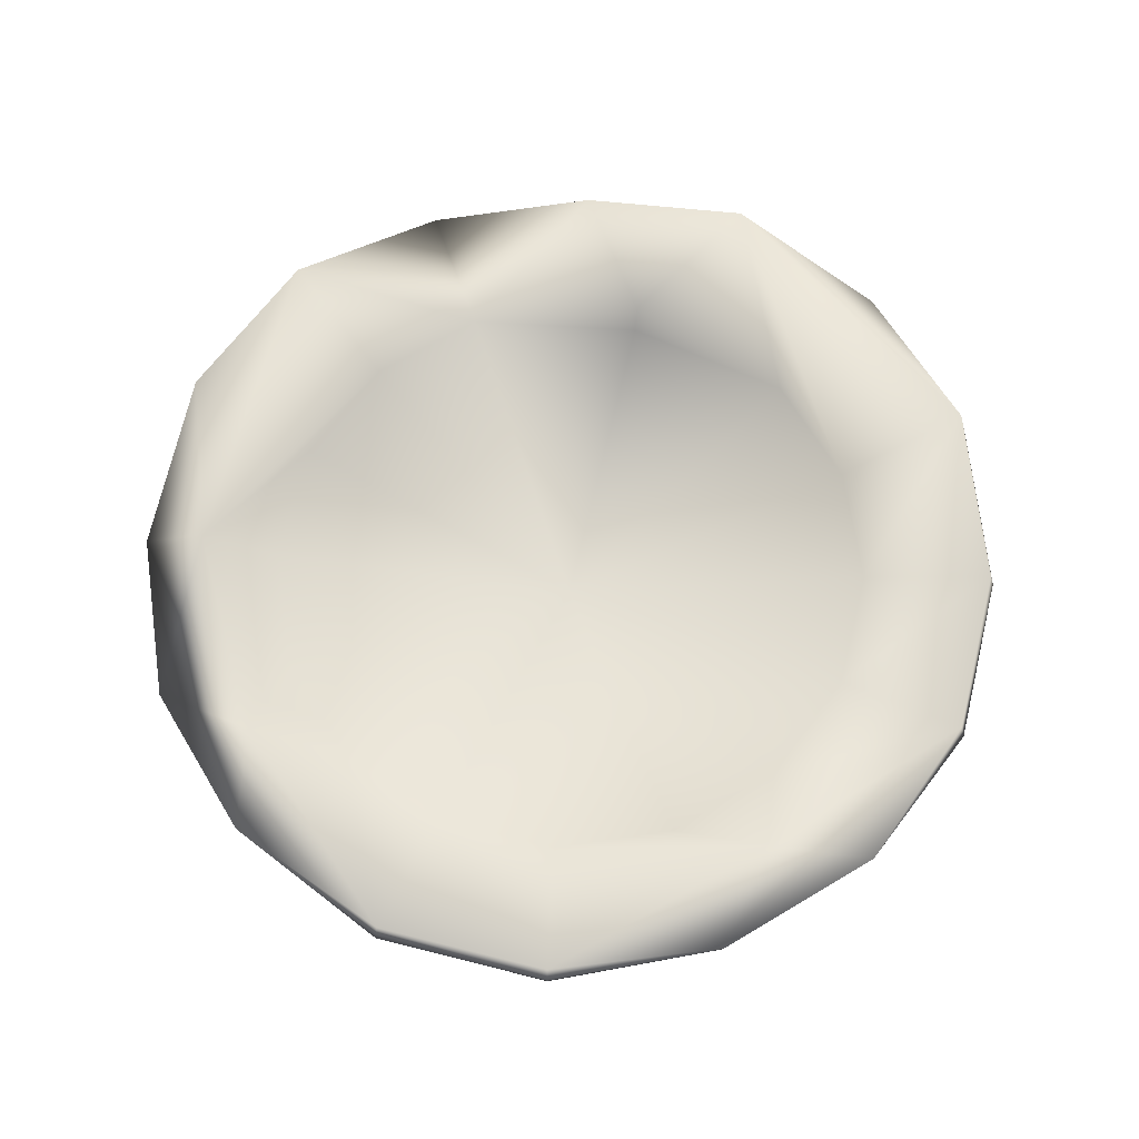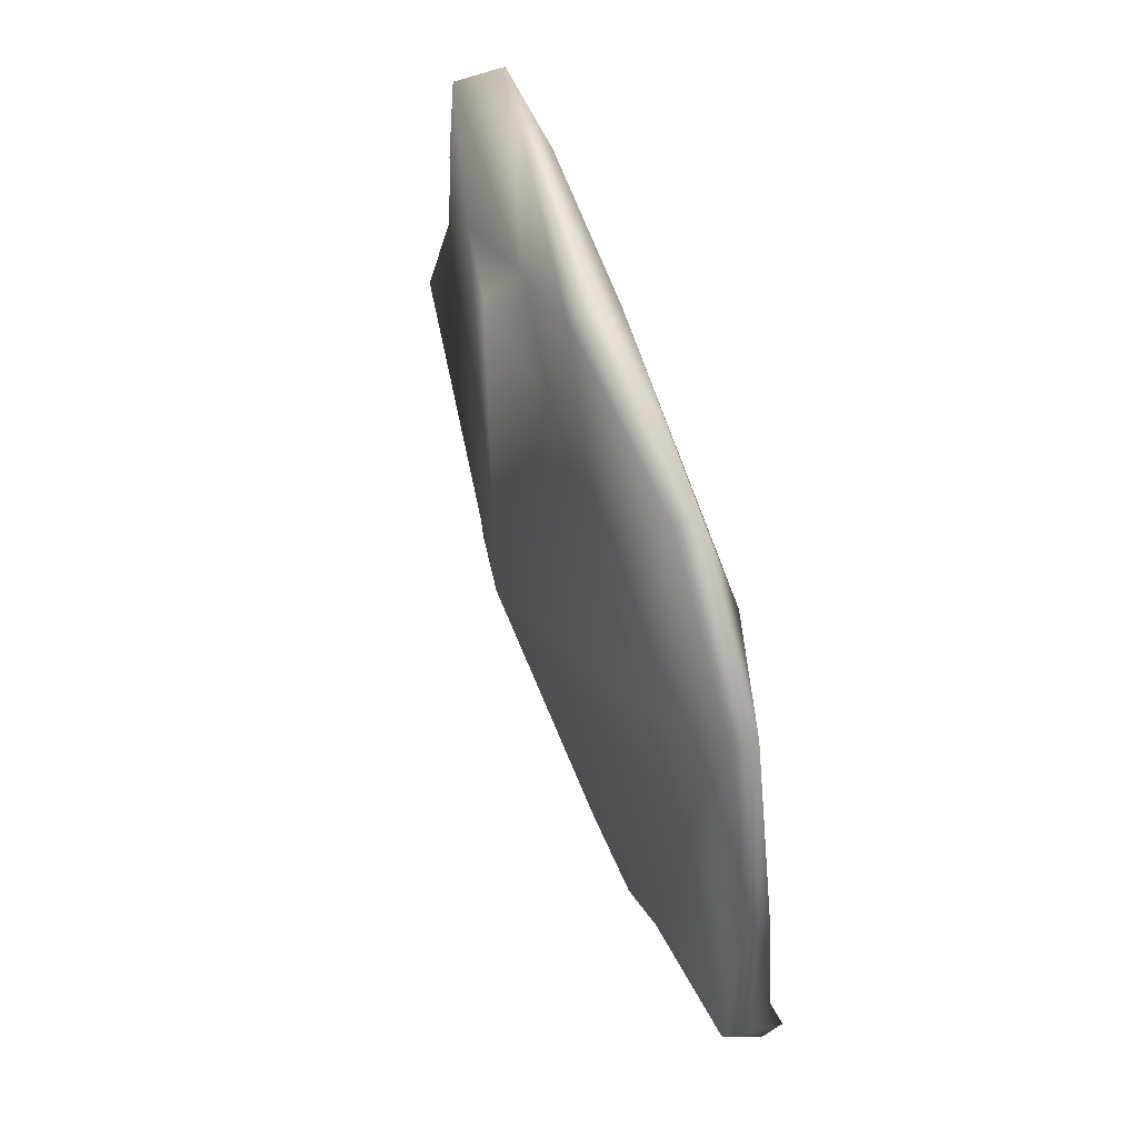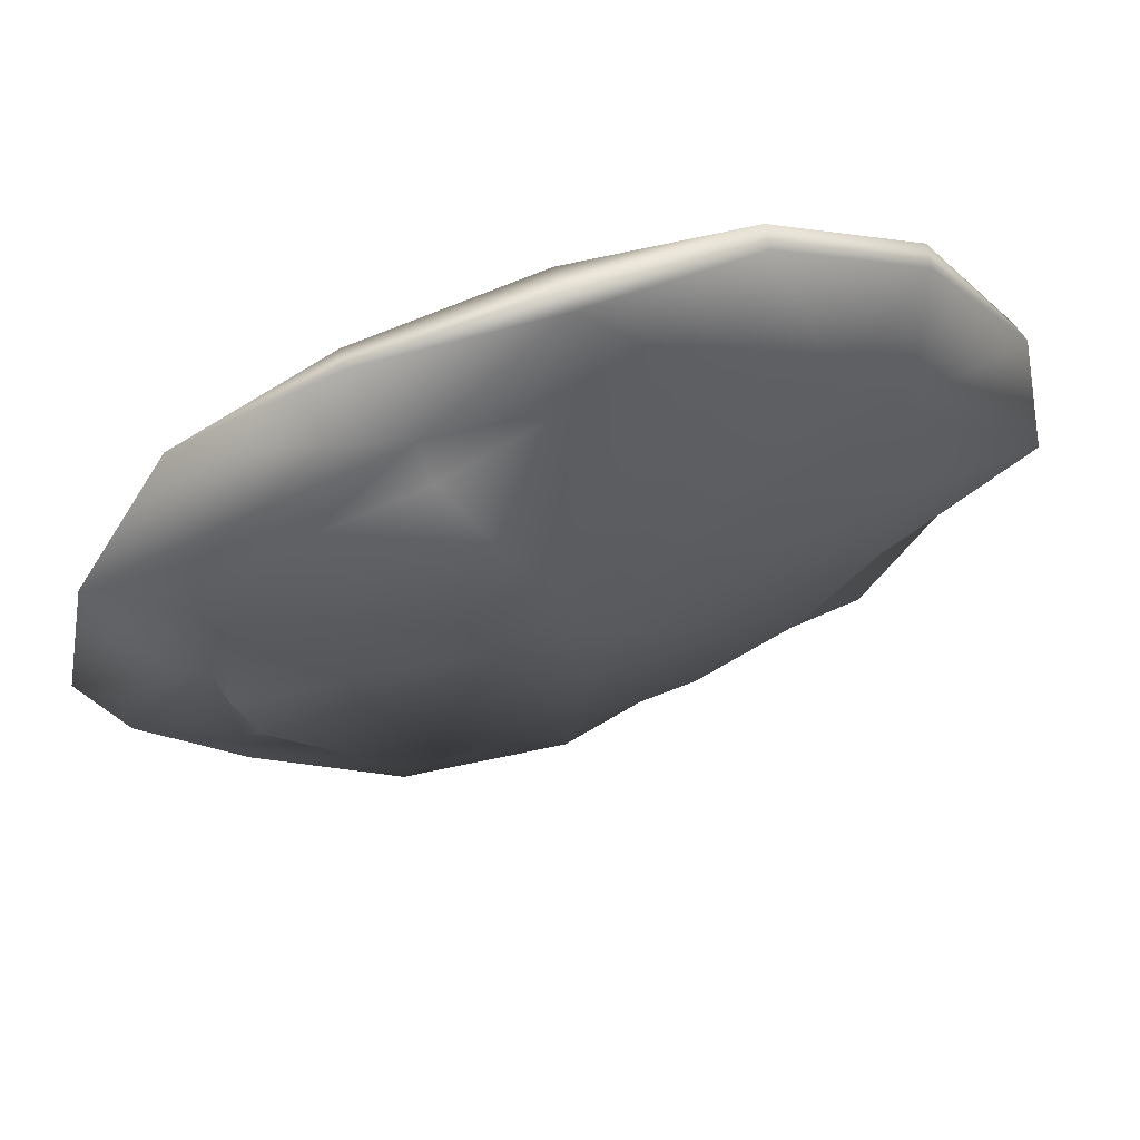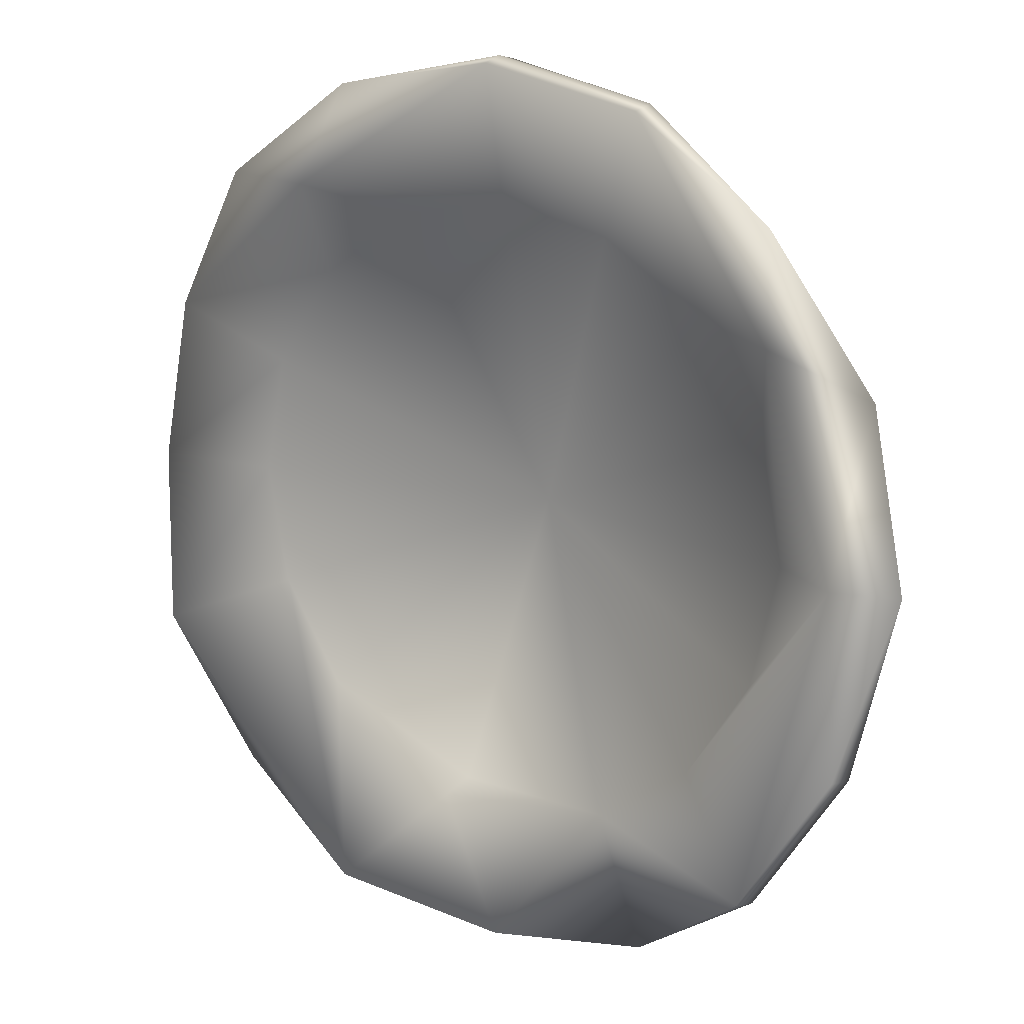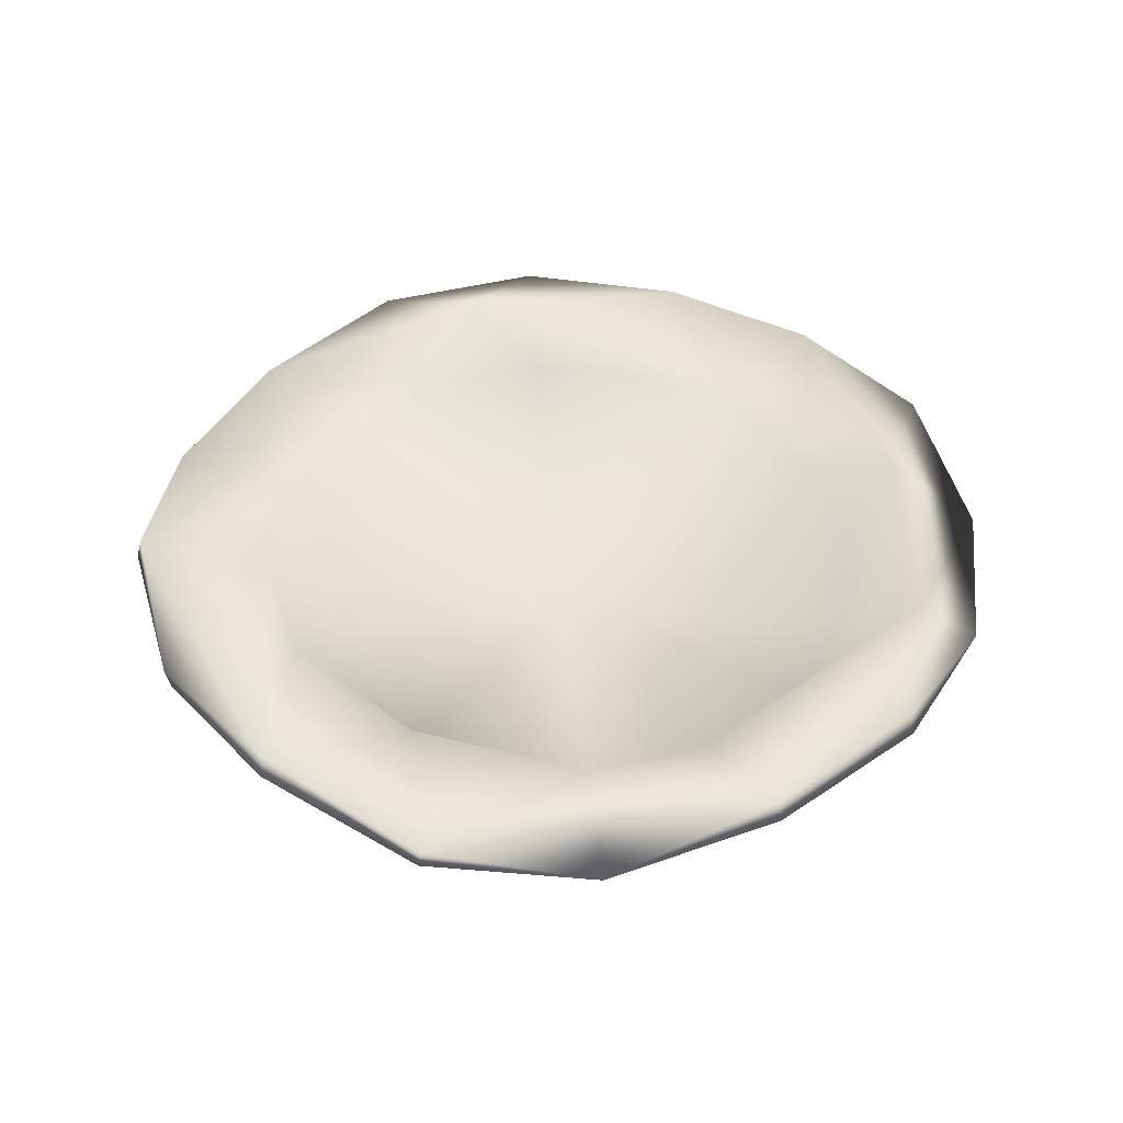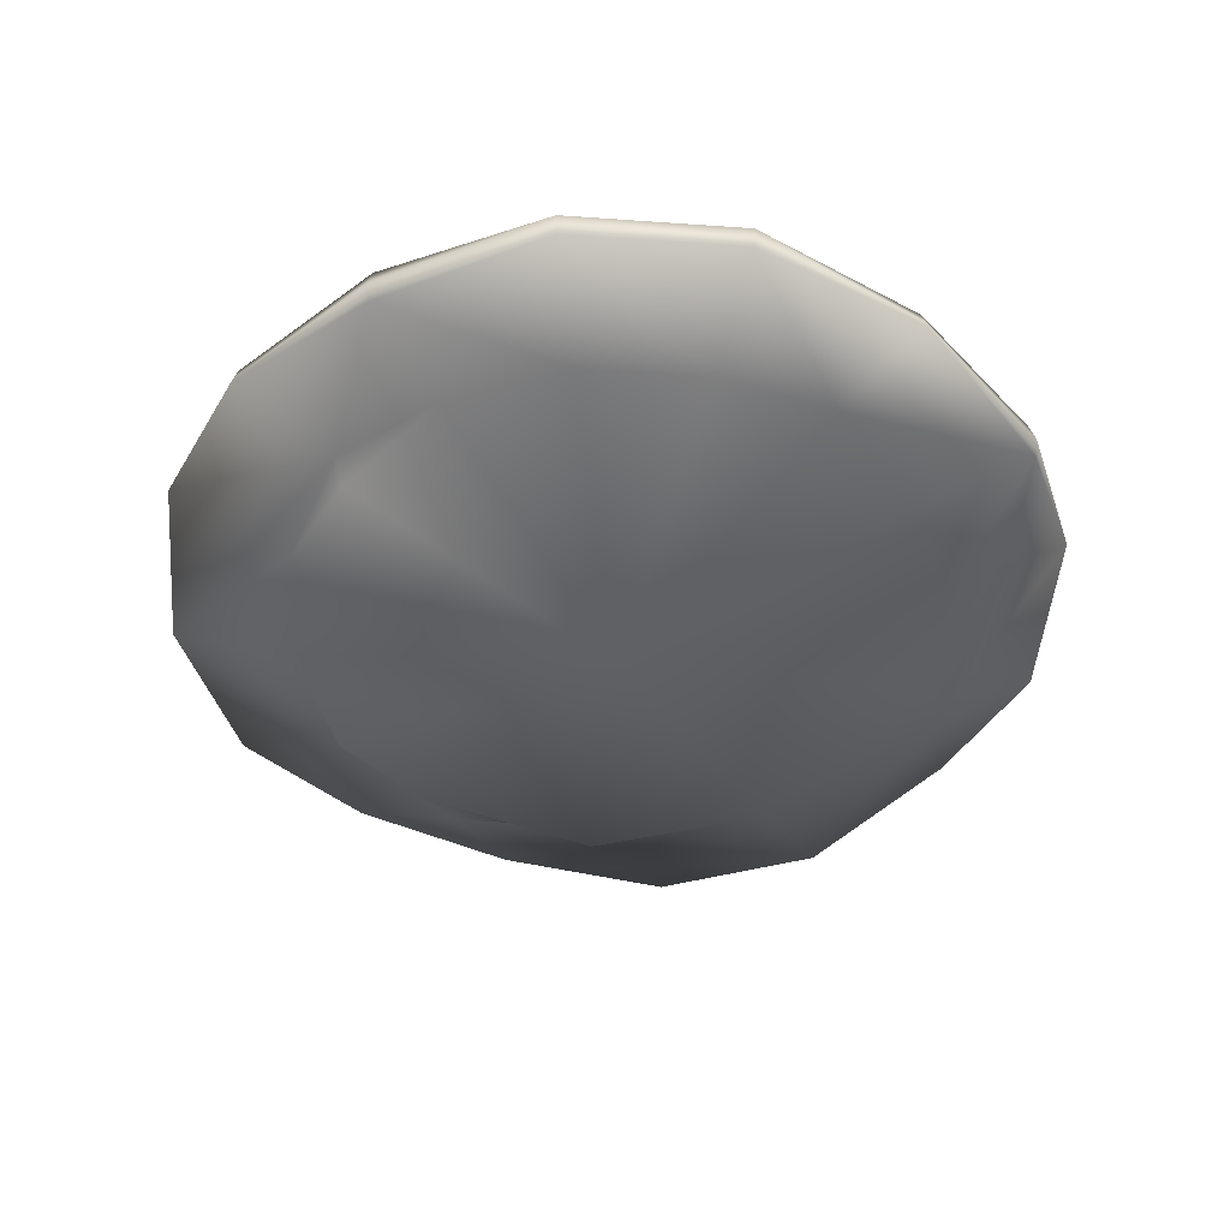
<metadata>
{"format":"obj","ext":"obj","renderer":"f3d","projection":"perspective","resolution":1024,"background":"white","views":[{"elev":66.6,"azim":2.8,"up":"+Y"},{"elev":65.2,"azim":72.1,"up":"+Z"},{"elev":64.2,"azim":-17.6,"up":"+Z"},{"elev":15.4,"azim":-142.9,"up":"+Z"},{"elev":44.2,"azim":-162.5,"up":"+Y"},{"elev":-45.4,"azim":29.1,"up":"+Y"}]}
</metadata>
<code>
v -1.1e-05 0.1055 2.5e-05
v -0.3423 0.2342 -0.3422
v -0.4865 0.3165 -0.4865
v -0.1968 0.214 -0.4752
v -0.4927 0.2831 -0.4927
v -0.3637 0.214 -0.3636
v -0.2717 0.1591 -0.4065
v -0.2666 0.24 -0.6437
v -0.4472 0.2342 -0.1852
v -0.1852 0.2342 -0.4472
v -1.1e-05 0.1163 2.5e-05
v -1.1e-05 0.1865 -0.5064
v -0.6356 0.3165 -0.2633
v -5.7e-05 0.2366 -0.6968
v -0.6437 0.2831 -0.2666
v -0.4913 0.2515 -0.3282
v -0.000555 0.2558 -0.6883
v -0.4679 0.1865 -0.1938
v 0.0939 0.2617 -0.4721
v 0.09132 0.2068 -0.4591
v -0.484 0.2172 2.5e-05
v 0.1938 0.1865 -0.4679
v 0.3282 0.2515 -0.4912
v -0.6006 0.2825 2.5e-05
v 0.2666 0.2831 -0.6437
v -0.6968 0.2491 2.5e-05
v 0.2633 0.3165 -0.6356
v -0.5143 0.214 2.5e-05
v -0.4985 0.1591 2.5e-05
v -0.4472 0.2172 0.1852
v 0.3581 0.1865 -0.3581
v -0.6437 0.2491 0.2666
v 0.4879 0.2498 -0.4879
v -0.4679 0.1865 0.1938
v 0.4927 0.2831 -0.4927
v -0.3423 0.2172 0.3423
v -0.4898 0.2825 0.3273
v 0.3423 0.2342 -0.3422
v -0.4927 0.2831 0.4927
v 0.4679 0.1865 -0.1938
v 0.5565 0.2515 -0.2305
v -0.3581 0.1865 0.3581
v 0.6437 0.2831 -0.2666
v -0.1852 0.2342 0.4472
v 0.6356 0.3165 -0.2633
v -0.2633 0.2752 0.6356
v 0.4472 0.2342 -0.1852
v -0.2666 0.2418 0.6437
v 0.5064 0.1865 2.5e-05
v -0.1968 0.214 0.4752
v 0.69 0.1944 2.5e-05
v 0.6968 0.2278 2.5e-05
v -0.1908 0.1591 0.4606
v 0.688 0.2612 2.5e-05
v -1.1e-05 0.2342 0.484
v 0.484 0.2342 2.5e-05
v -1.1e-05 0.2752 0.688
v -1.1e-05 0.2418 0.6968
v 0.4752 0.214 0.1968
v -1.1e-05 0.2084 0.69
v 0.6437 0.2278 0.2666
v -1.1e-05 0.1865 0.5064
v 0.6356 0.2612 0.2633
v 0.1852 0.2342 0.4472
v 0.4472 0.2342 0.1852
v 0.2666 0.2831 0.6437
v 0.3581 0.1865 0.3581
v 0.264 0.2498 0.6375
v 0.4879 0.2498 0.4879
v 0.1938 0.1865 0.4679
v 0.4927 0.2831 0.4927
v 0.3273 0.3165 0.4898
v 0.3423 0.2342 0.3423
g Default_Layer
f 19 10 20
f 11 20 10
f 4 7 6
f 17 8 10
f 4 6 16
f 17 10 19
f 8 16 5
f 8 4 16
f 14 8 17
f 14 4 8
f 8 5 3
f 12 4 14
f 12 7 4
f 9 11 2
f 10 3 2
f 10 8 3
f 24 9 2
f 24 2 3
f 10 2 11
f 1 7 12
f 12 22 1
f 13 24 3
f 15 13 3
f 12 23 22
f 12 14 23
f 14 25 23
f 15 3 5
f 16 15 5
f 18 16 6
f 14 27 25
f 14 17 27
f 18 6 7
f 18 7 1
f 17 19 27
f 21 11 9
f 24 21 9
f 26 24 13
f 26 13 15
f 22 31 1
f 28 26 15
f 28 15 16
f 22 23 31
f 28 16 18
f 29 28 18
f 23 25 33
f 25 35 33
f 29 18 1
f 30 11 21
f 25 27 35
f 37 30 21
f 37 21 24
f 32 37 24
f 27 19 38
f 32 24 26
f 19 20 38
f 20 11 38
f 31 40 1
f 32 26 28
f 34 32 28
f 31 41 40
f 31 23 41
f 23 43 41
f 23 33 43
f 34 28 29
f 33 35 43
f 35 45 43
f 34 29 1
f 36 11 30
f 35 27 45
f 27 47 45
f 27 38 47
f 37 36 30
f 39 37 32
f 38 11 47
f 40 49 1
f 50 39 32
f 42 50 32
f 40 51 49
f 40 41 51
f 42 32 34
f 41 43 51
f 43 52 51
f 42 34 1
f 43 54 52
f 43 45 54
f 44 11 36
f 46 44 36
f 45 56 54
f 45 47 56
f 46 36 37
f 46 37 39
f 47 11 56
f 49 59 1
f 48 46 39
f 50 48 39
f 53 50 42
f 49 51 59
f 51 61 59
f 53 42 1
f 55 11 44
f 51 52 61
f 52 63 61
f 52 54 63
f 57 55 44
f 57 44 46
f 54 65 63
f 54 56 65
f 58 57 46
f 58 46 48
f 56 11 65
f 59 67 1
f 60 58 48
f 60 48 50
f 59 69 67
f 62 60 50
f 62 50 53
f 59 61 69
f 61 71 69
f 62 53 1
f 64 11 55
f 61 63 71
f 63 72 71
f 72 64 55
f 63 73 72
f 63 65 73
f 72 55 57
f 66 72 57
f 65 11 73
f 67 70 1
f 66 57 58
f 68 66 58
f 67 68 70
f 67 69 68
f 68 58 60
f 70 68 60
f 69 66 68
f 69 71 66
f 70 60 62
f 70 62 1
f 71 72 66
f 73 11 64
f 72 73 64

</code>
